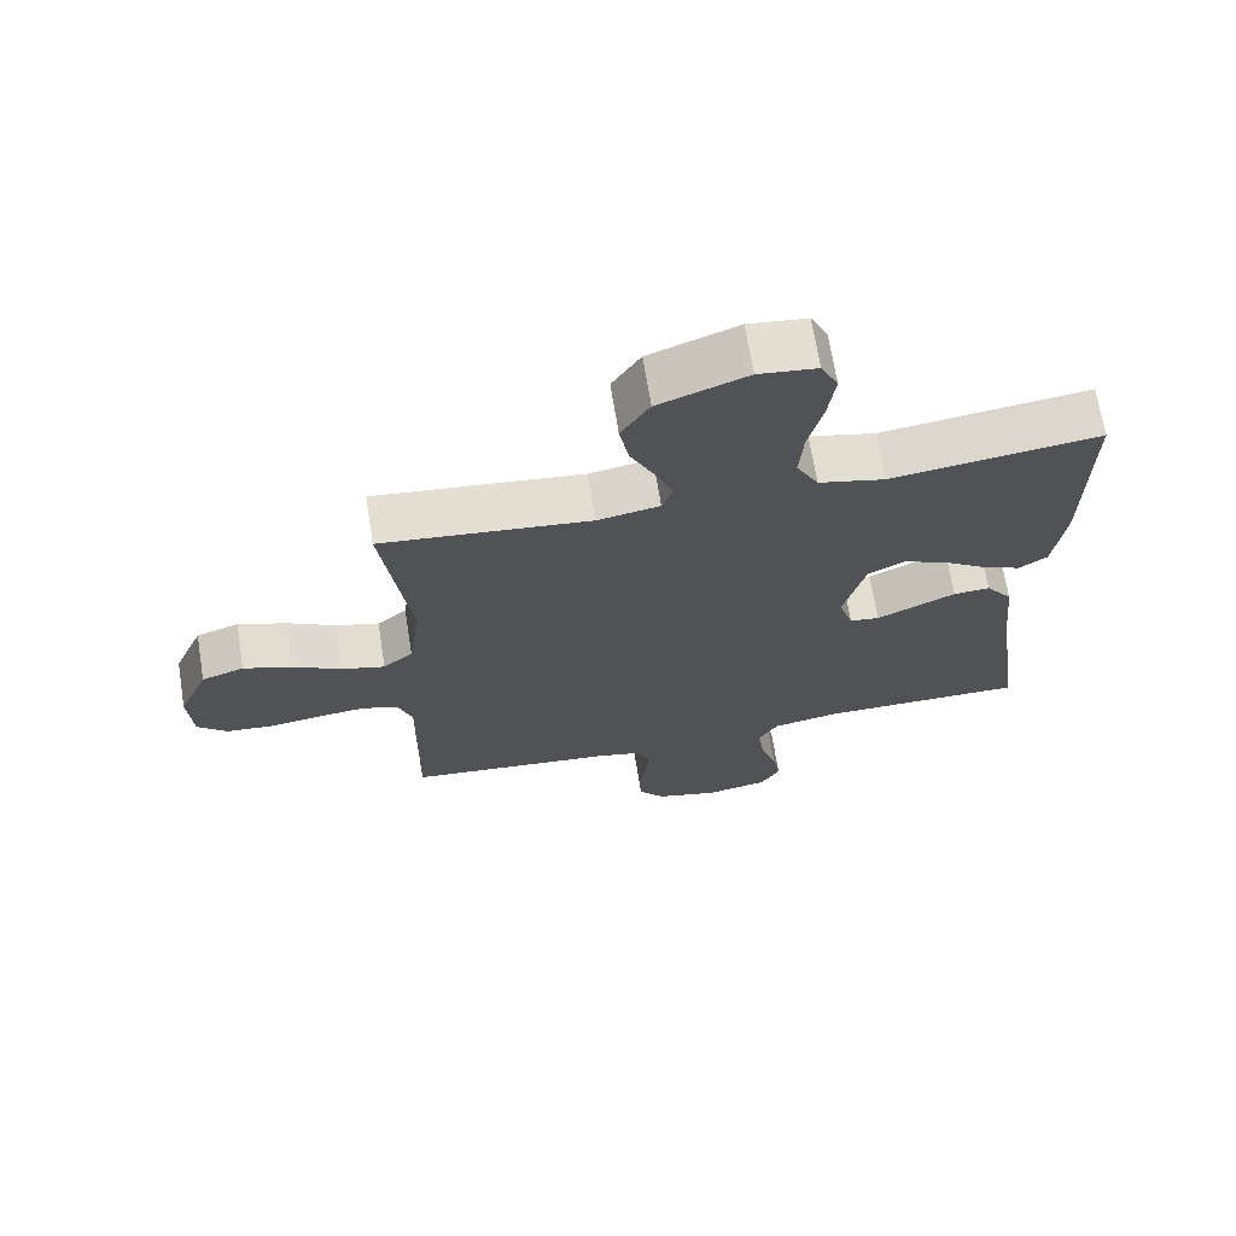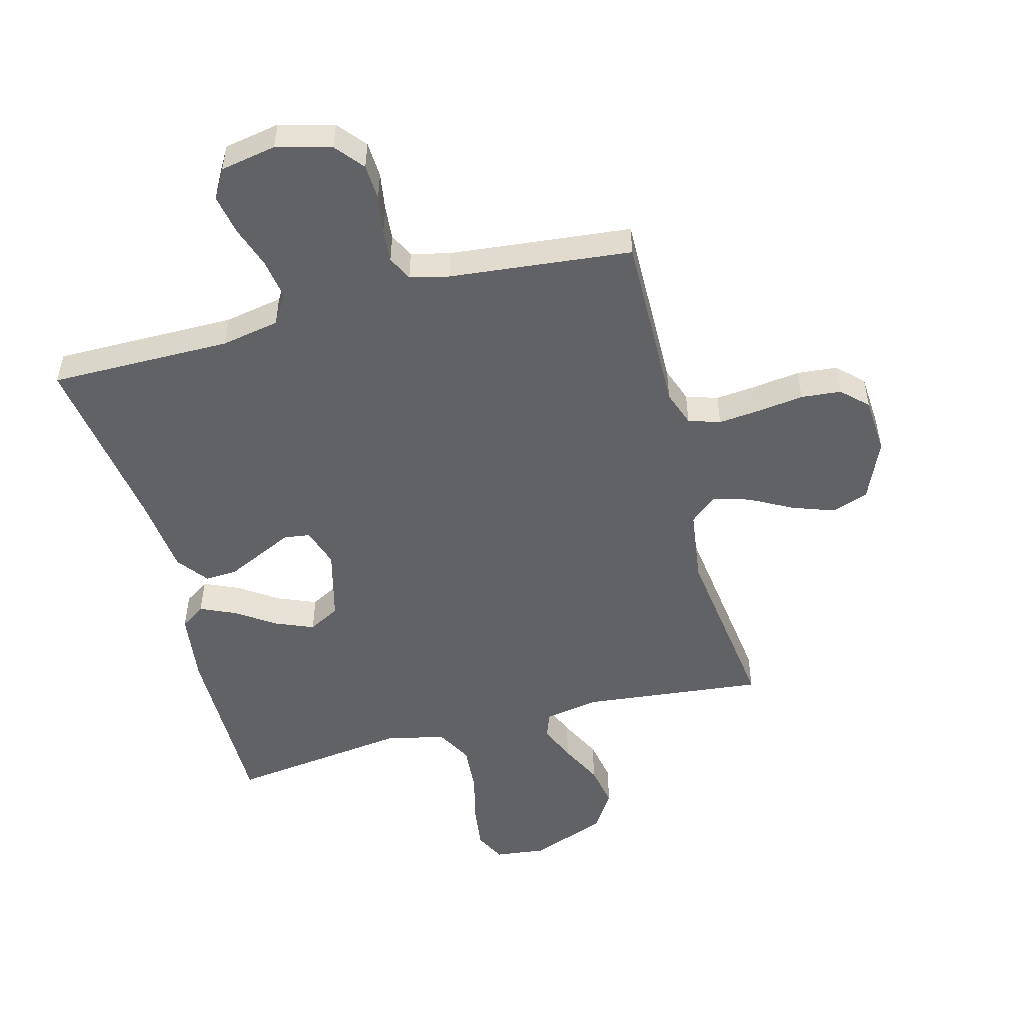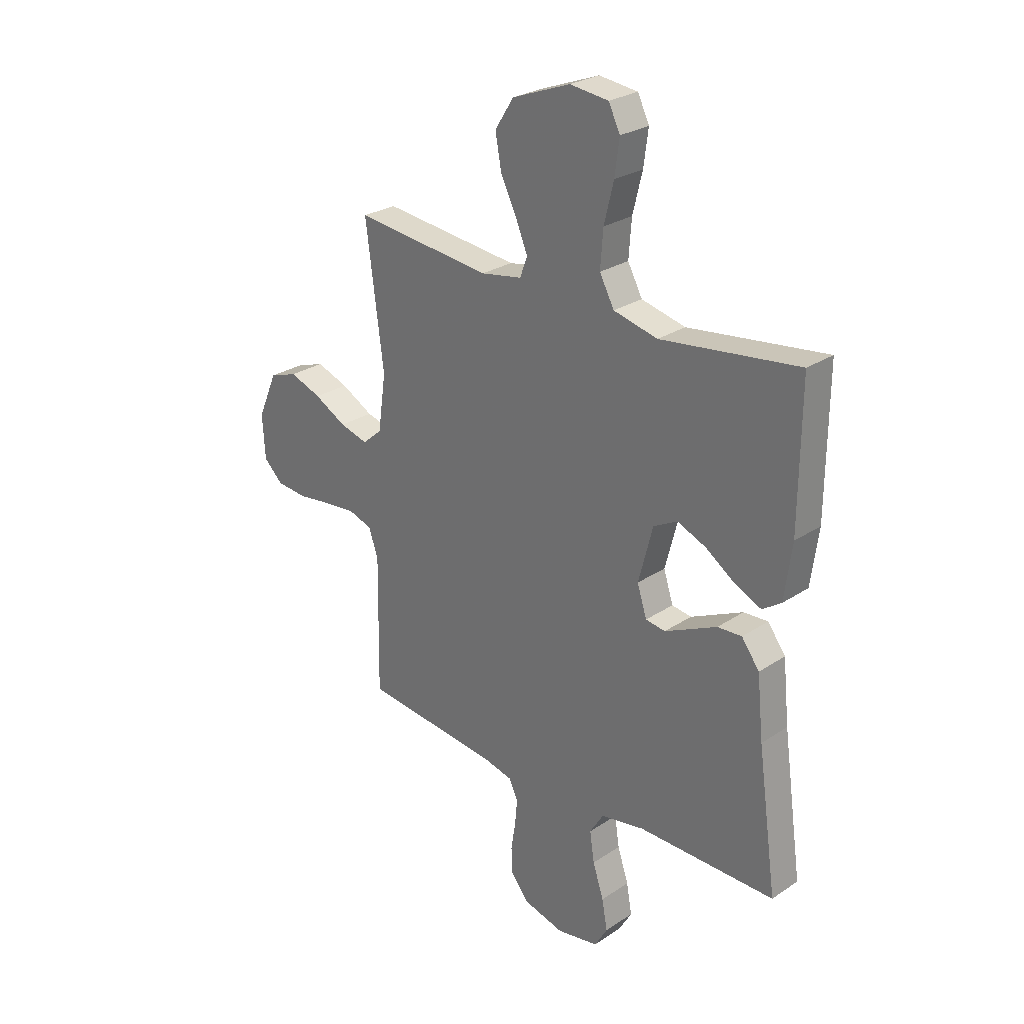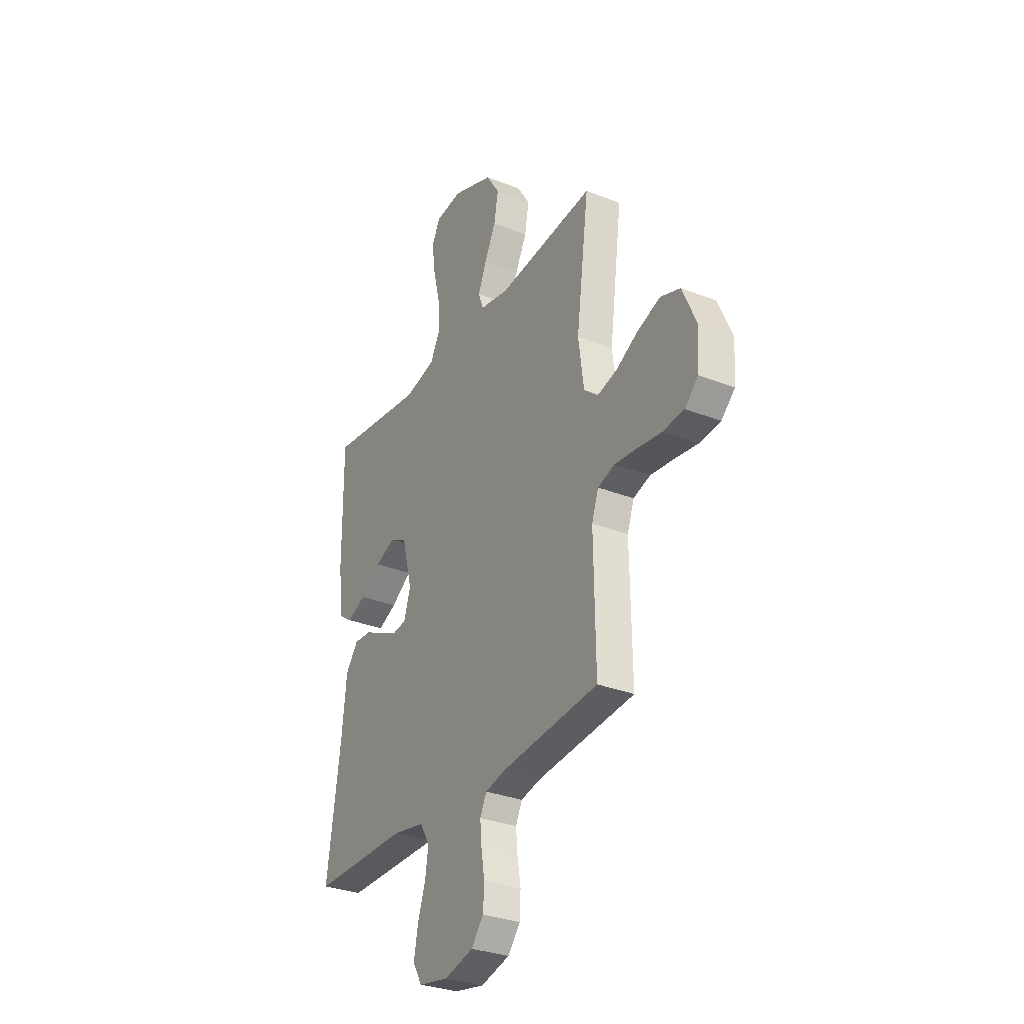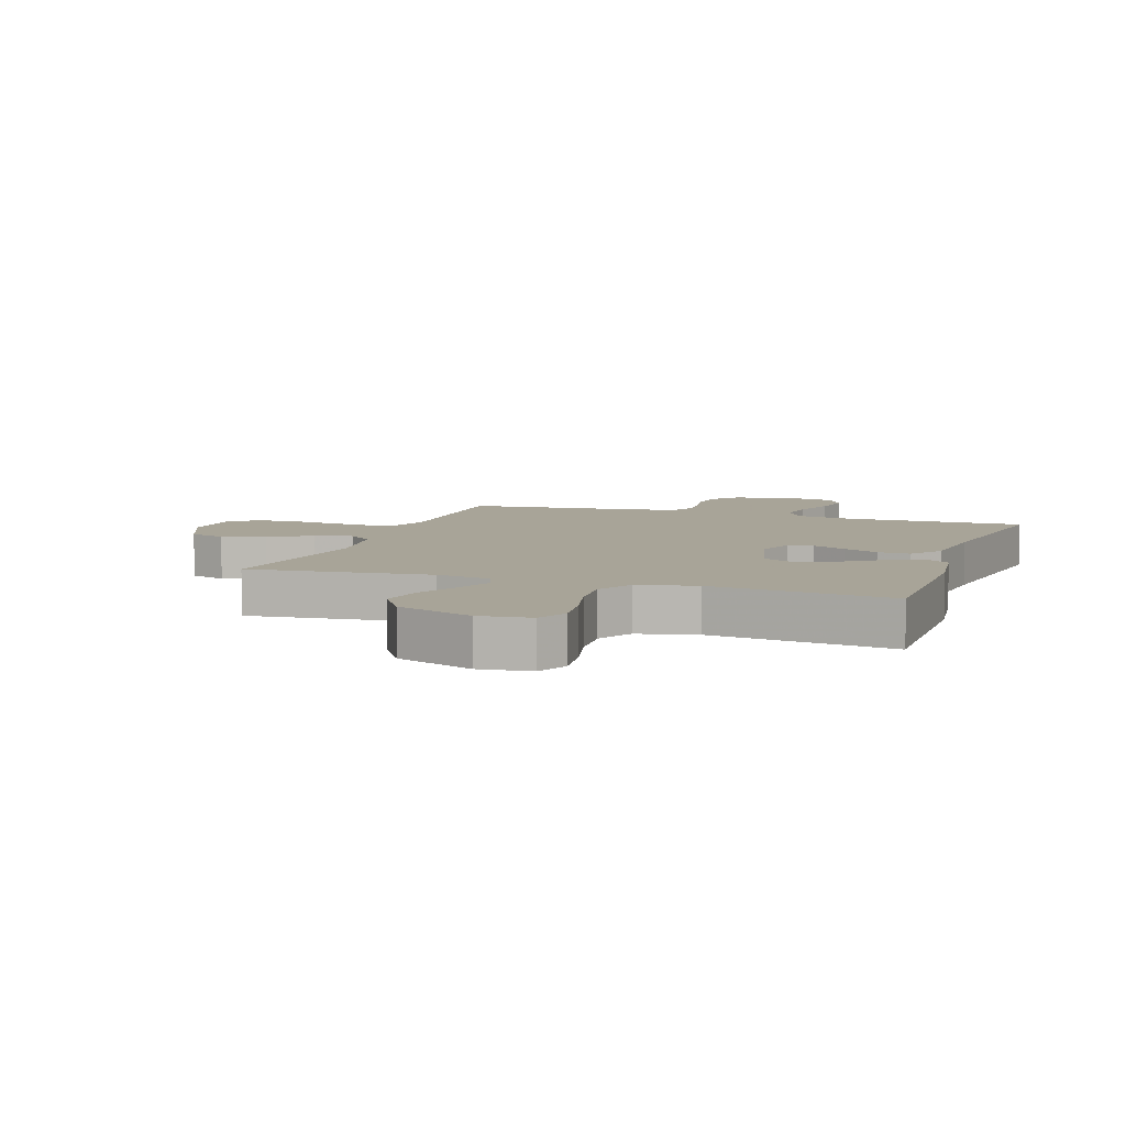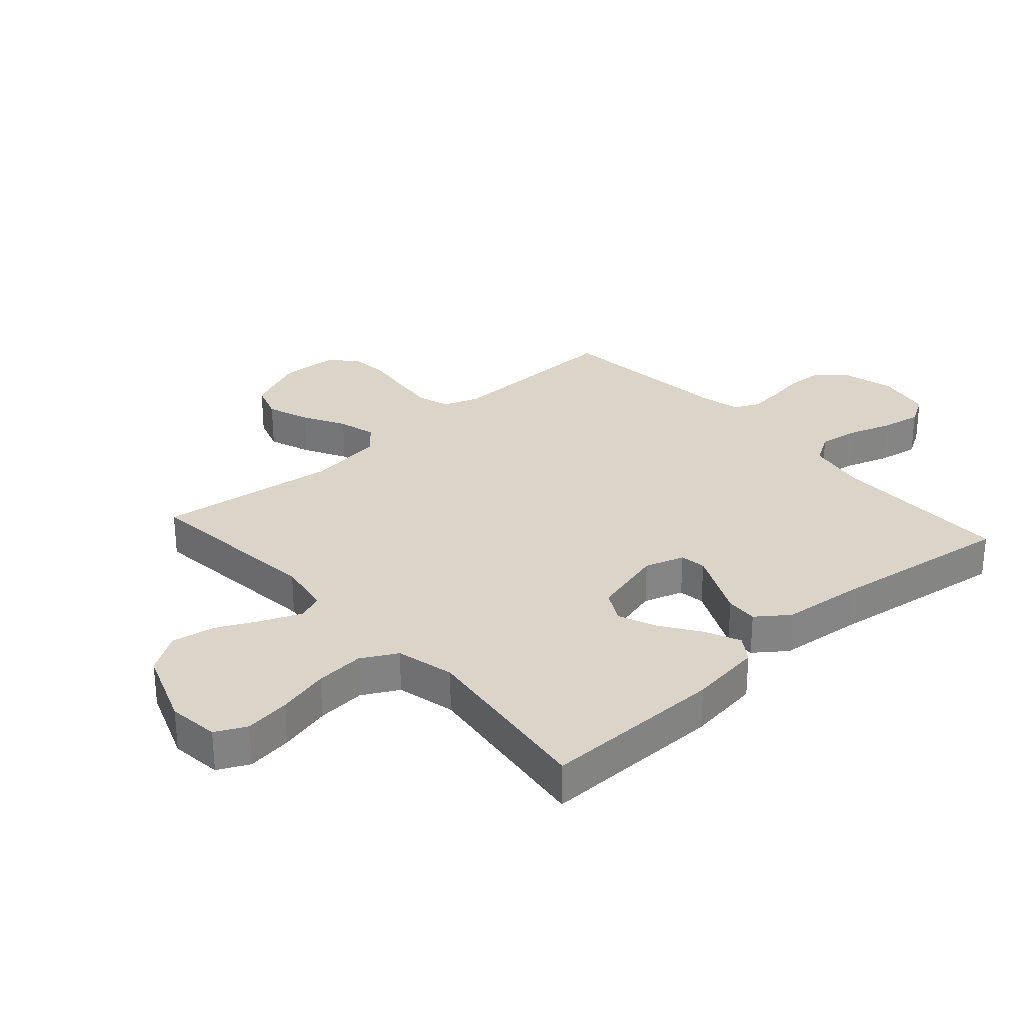
<metadata>
{"format":"obj","ext":"obj","renderer":"f3d","projection":"perspective","resolution":1024,"background":"white","views":[{"elev":68.6,"azim":-9.2,"up":"+Z"},{"elev":-50.7,"azim":-165.1,"up":"+Y"},{"elev":26.9,"azim":44.2,"up":"+Z"},{"elev":-30.8,"azim":-119.6,"up":"+Z"},{"elev":7.0,"azim":18.9,"up":"+Y"},{"elev":29.4,"azim":48.1,"up":"+Y"}]}
</metadata>
<code>
v 0.5 0.07 0.5
v 0.498 0.07 0.2
v 0.482 0.07 0.08
v 0.441 0.07 0.052
v 0.383 0.07 0.078
v 0.319 0.07 0.122
v 0.256 0.07 0.148
v 0.204 0.07 0.12
v 0.173 0.07 0
v 0.194 0.07 -0.065
v 0.237 0.07 -0.071
v 0.292 0.07 -0.045
v 0.351 0.07 -0.017
v 0.404 0.07 -0.014
v 0.443 0.07 -0.066
v 0.457 0.07 -0.2
v 0.5 0.07 -0.5
v 0.2 0.07 -0.499
v 0.104 0.07 -0.517
v 0.074 0.07 -0.566
v 0.084 0.07 -0.632
v 0.108 0.07 -0.704
v 0.12 0.07 -0.77
v 0.092 0.07 -0.818
v 0 0.07 -0.835
v -0.09 0.07 -0.811
v -0.128 0.07 -0.764
v -0.131 0.07 -0.705
v -0.121 0.07 -0.643
v -0.116 0.07 -0.587
v -0.136 0.07 -0.546
v -0.2 0.07 -0.531
v -0.5 0.07 -0.5
v -0.495 0.07 -0.2
v -0.516 0.07 -0.141
v -0.568 0.07 -0.124
v -0.638 0.07 -0.131
v -0.713 0.07 -0.141
v -0.779 0.07 -0.135
v -0.821 0.07 -0.095
v -0.827 0.07 0
v -0.784 0.07 0.099
v -0.723 0.07 0.12
v -0.653 0.07 0.095
v -0.583 0.07 0.057
v -0.521 0.07 0.04
v -0.478 0.07 0.077
v -0.461 0.07 0.2
v -0.5 0.07 0.5
v -0.2 0.07 0.468
v -0.11 0.07 0.484
v -0.094 0.07 0.527
v -0.12 0.07 0.589
v -0.155 0.07 0.66
v -0.168 0.07 0.732
v -0.127 0.07 0.796
v 0 0.07 0.844
v 0.084 0.07 0.834
v 0.109 0.07 0.783
v 0.099 0.07 0.708
v 0.078 0.07 0.623
v 0.072 0.07 0.543
v 0.104 0.07 0.484
v 0.2 0.07 0.461
v 0.5 0 0.5
v 0.498 0 0.2
v 0.482 0 0.08
v 0.441 0 0.052
v 0.383 0 0.078
v 0.319 0 0.122
v 0.256 0 0.148
v 0.204 0 0.12
v 0.173 0 0
v 0.194 0 -0.065
v 0.237 0 -0.071
v 0.292 0 -0.045
v 0.351 0 -0.017
v 0.404 0 -0.014
v 0.443 0 -0.066
v 0.457 0 -0.2
v 0.5 0 -0.5
v 0.2 0 -0.499
v 0.104 0 -0.517
v 0.074 0 -0.566
v 0.084 0 -0.632
v 0.108 0 -0.704
v 0.12 0 -0.77
v 0.092 0 -0.818
v 0 0 -0.835
v -0.09 0 -0.811
v -0.128 0 -0.764
v -0.131 0 -0.705
v -0.121 0 -0.643
v -0.116 0 -0.587
v -0.136 0 -0.546
v -0.2 0 -0.531
v -0.5 0 -0.5
v -0.495 0 -0.2
v -0.516 0 -0.141
v -0.568 0 -0.124
v -0.638 0 -0.131
v -0.713 0 -0.141
v -0.779 0 -0.135
v -0.821 0 -0.095
v -0.827 0 0
v -0.784 0 0.099
v -0.723 0 0.12
v -0.653 0 0.095
v -0.583 0 0.057
v -0.521 0 0.04
v -0.478 0 0.077
v -0.461 0 0.2
v -0.5 0 0.5
v -0.2 0 0.468
v -0.11 0 0.484
v -0.094 0 0.527
v -0.12 0 0.589
v -0.155 0 0.66
v -0.168 0 0.732
v -0.127 0 0.796
v 0 0 0.844
v 0.084 0 0.834
v 0.109 0 0.783
v 0.099 0 0.708
v 0.078 0 0.623
v 0.072 0 0.543
v 0.104 0 0.484
v 0.2 0 0.461
f 58 59 60 61
f 58 61 62
f 57 58 62
f 56 57 62
f 53 54 55 56
f 52 53 56 62
f 51 52 62 63
f 48 49 50
f 47 48 50 51
f 42 43 44 45
f 42 45 46
f 41 42 46
f 40 41 46
f 37 38 39 40
f 36 37 40 46
f 35 36 46 47
f 32 33 34
f 31 32 34 35
f 26 27 28 29
f 26 29 30
f 25 26 30
f 24 25 30
f 21 22 23 24
f 20 21 24 30
f 19 20 30 31
f 16 17 18
f 12 13 14 15
f 11 12 15 16
f 10 11 16 18
f 3 4 5 6
f 3 6 7
f 64 1 2 3
f 64 3 7
f 63 64 7 8
f 51 63 8 9
f 31 35 47 51
f 18 19 31 51
f 9 10 18 51
f 125 124 123 122
f 126 125 122
f 126 122 121
f 126 121 120
f 120 119 118 117
f 126 120 117 116
f 127 126 116 115
f 114 113 112
f 115 114 112 111
f 109 108 107 106
f 110 109 106
f 110 106 105
f 110 105 104
f 104 103 102 101
f 110 104 101 100
f 111 110 100 99
f 98 97 96
f 99 98 96 95
f 93 92 91 90
f 94 93 90
f 94 90 89
f 94 89 88
f 88 87 86 85
f 94 88 85 84
f 95 94 84 83
f 82 81 80
f 79 78 77 76
f 80 79 76 75
f 82 80 75 74
f 70 69 68 67
f 71 70 67
f 67 66 65 128
f 71 67 128
f 72 71 128 127
f 73 72 127 115
f 115 111 99 95
f 115 95 83 82
f 115 82 74 73
f 1 65 66 2
f 2 66 67 3
f 3 67 68 4
f 4 68 69 5
f 5 69 70 6
f 6 70 71 7
f 7 71 72 8
f 8 72 73 9
f 9 73 74 10
f 10 74 75 11
f 11 75 76 12
f 12 76 77 13
f 13 77 78 14
f 14 78 79 15
f 15 79 80 16
f 16 80 81 17
f 17 81 82 18
f 18 82 83 19
f 19 83 84 20
f 20 84 85 21
f 21 85 86 22
f 22 86 87 23
f 23 87 88 24
f 24 88 89 25
f 25 89 90 26
f 26 90 91 27
f 27 91 92 28
f 28 92 93 29
f 29 93 94 30
f 30 94 95 31
f 31 95 96 32
f 32 96 97 33
f 33 97 98 34
f 34 98 99 35
f 35 99 100 36
f 36 100 101 37
f 37 101 102 38
f 38 102 103 39
f 39 103 104 40
f 40 104 105 41
f 41 105 106 42
f 42 106 107 43
f 43 107 108 44
f 44 108 109 45
f 45 109 110 46
f 46 110 111 47
f 47 111 112 48
f 48 112 113 49
f 49 113 114 50
f 50 114 115 51
f 51 115 116 52
f 52 116 117 53
f 53 117 118 54
f 54 118 119 55
f 55 119 120 56
f 56 120 121 57
f 57 121 122 58
f 58 122 123 59
f 59 123 124 60
f 60 124 125 61
f 61 125 126 62
f 62 126 127 63
f 63 127 128 64
f 64 128 65 1

</code>
